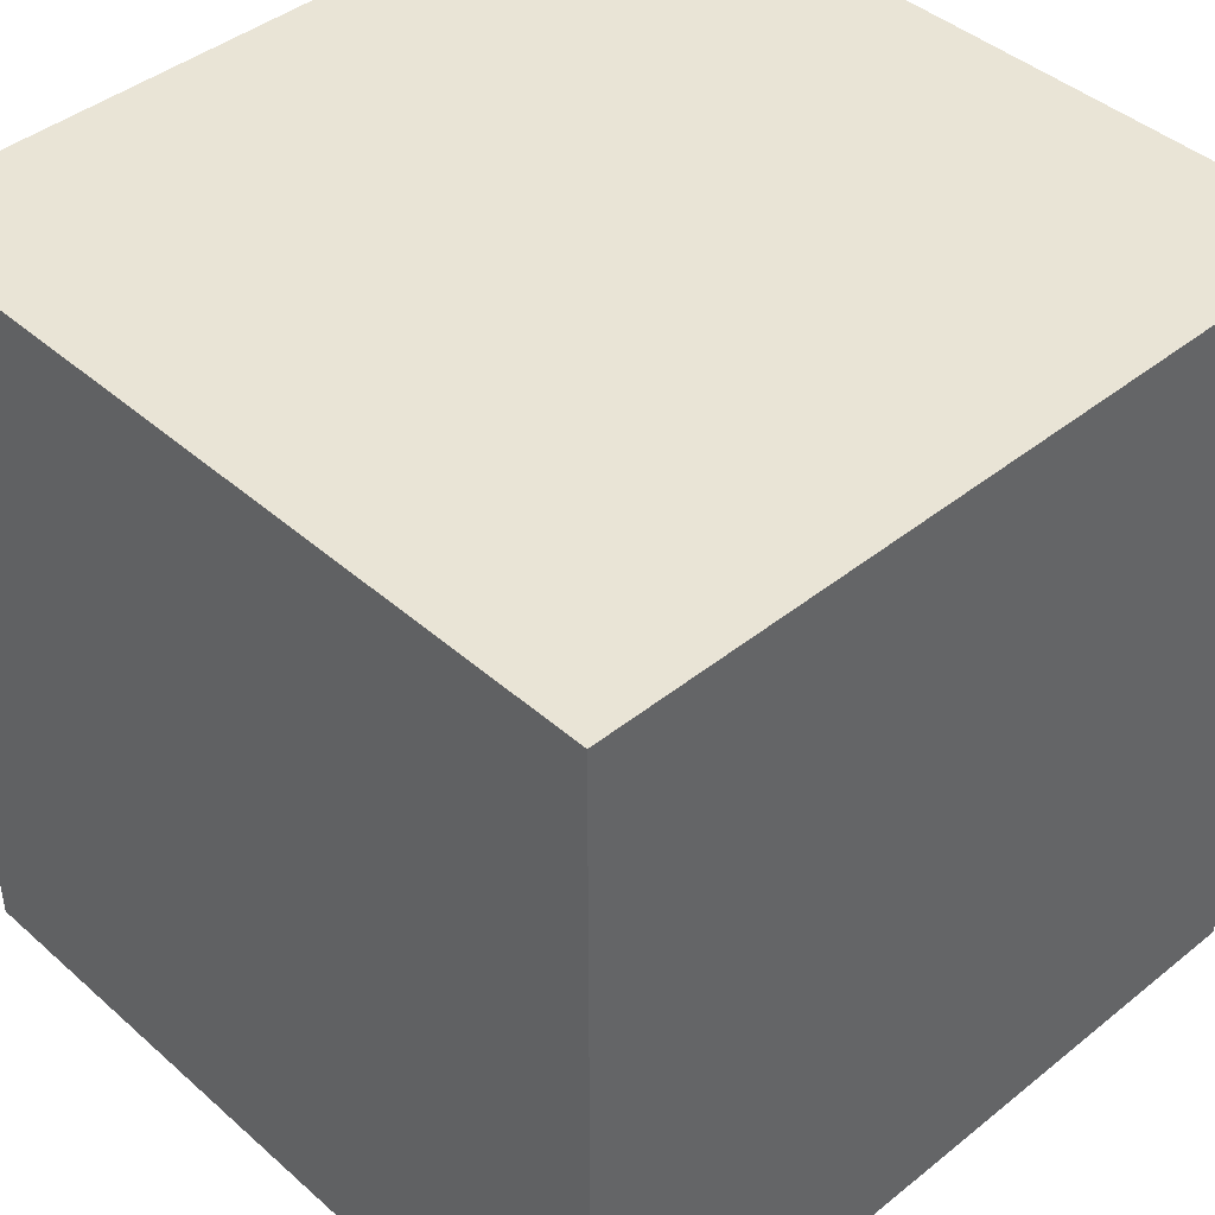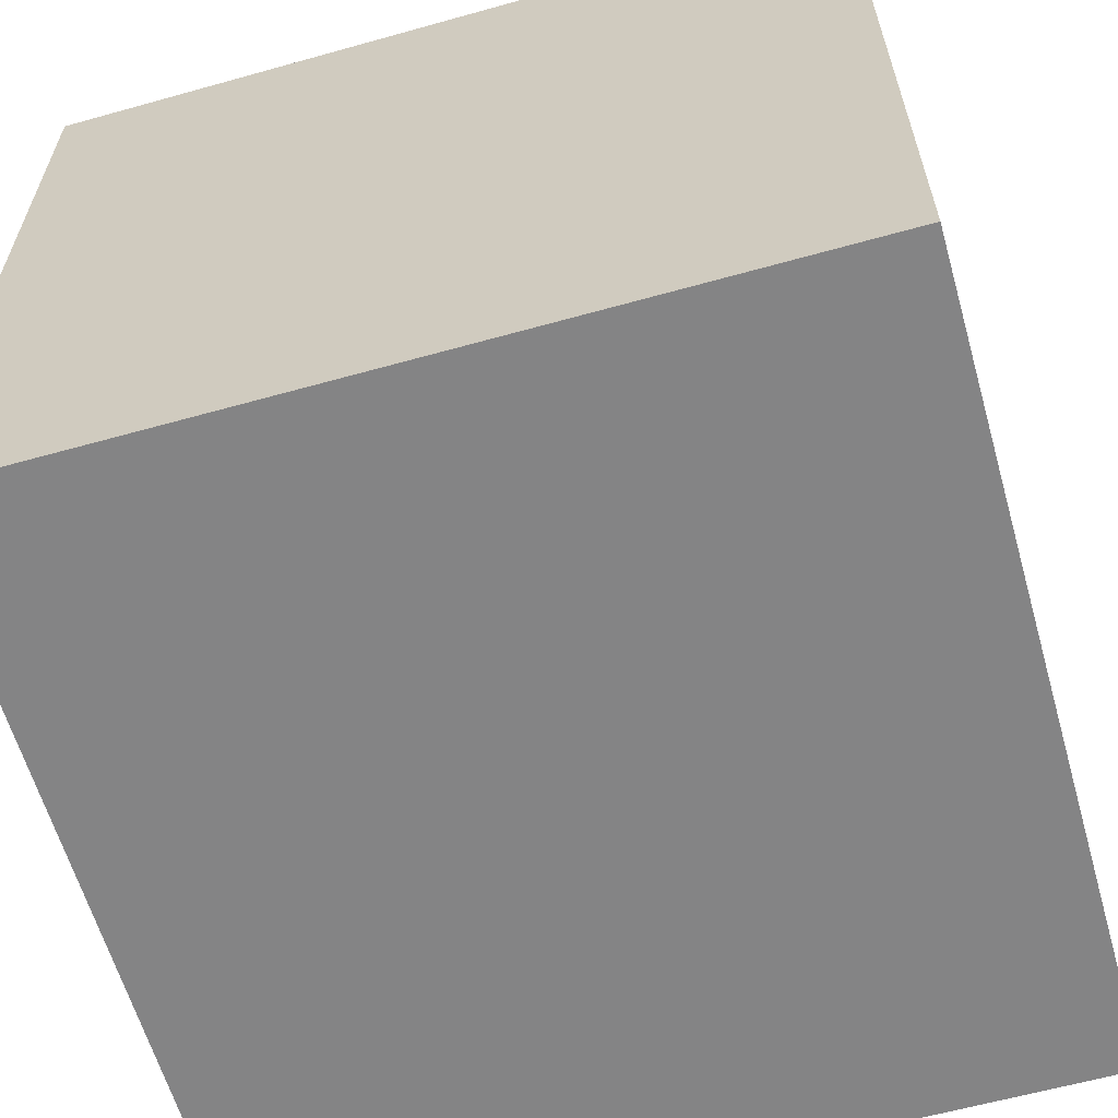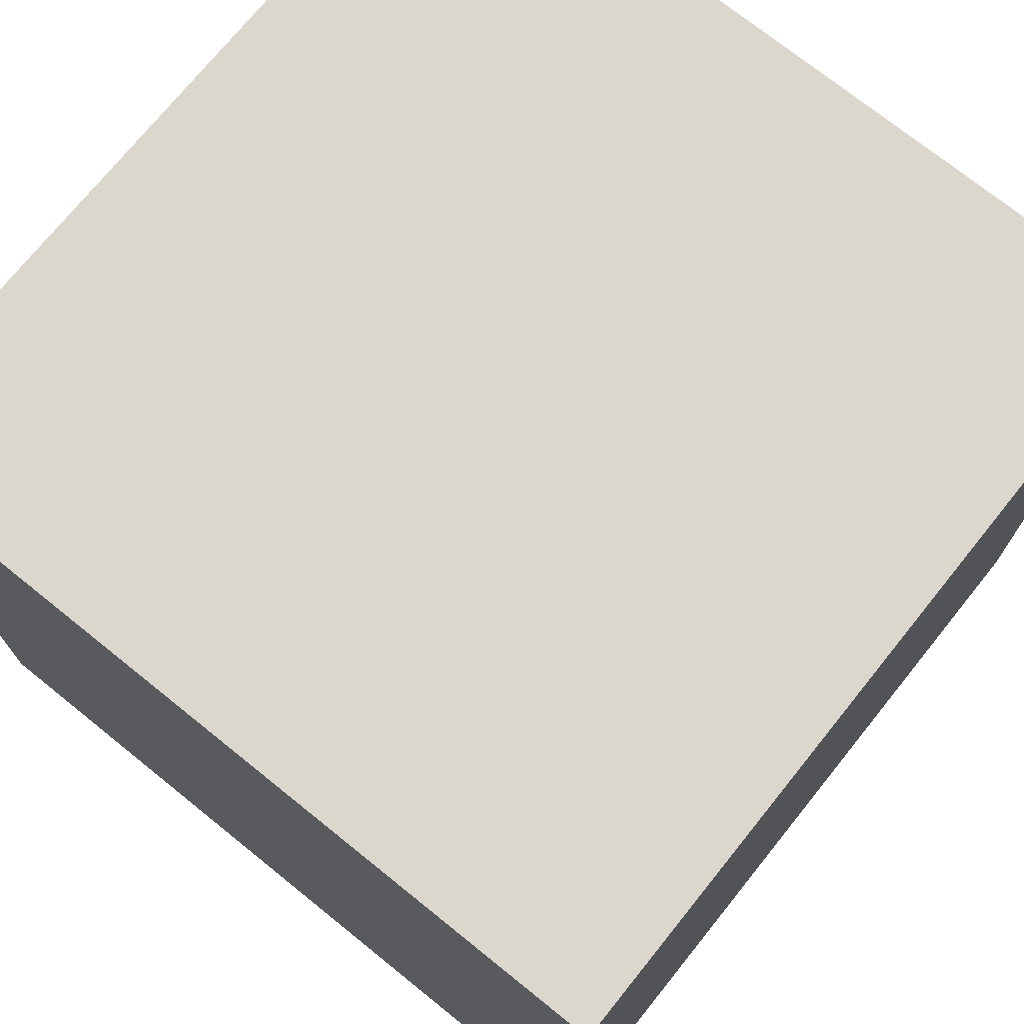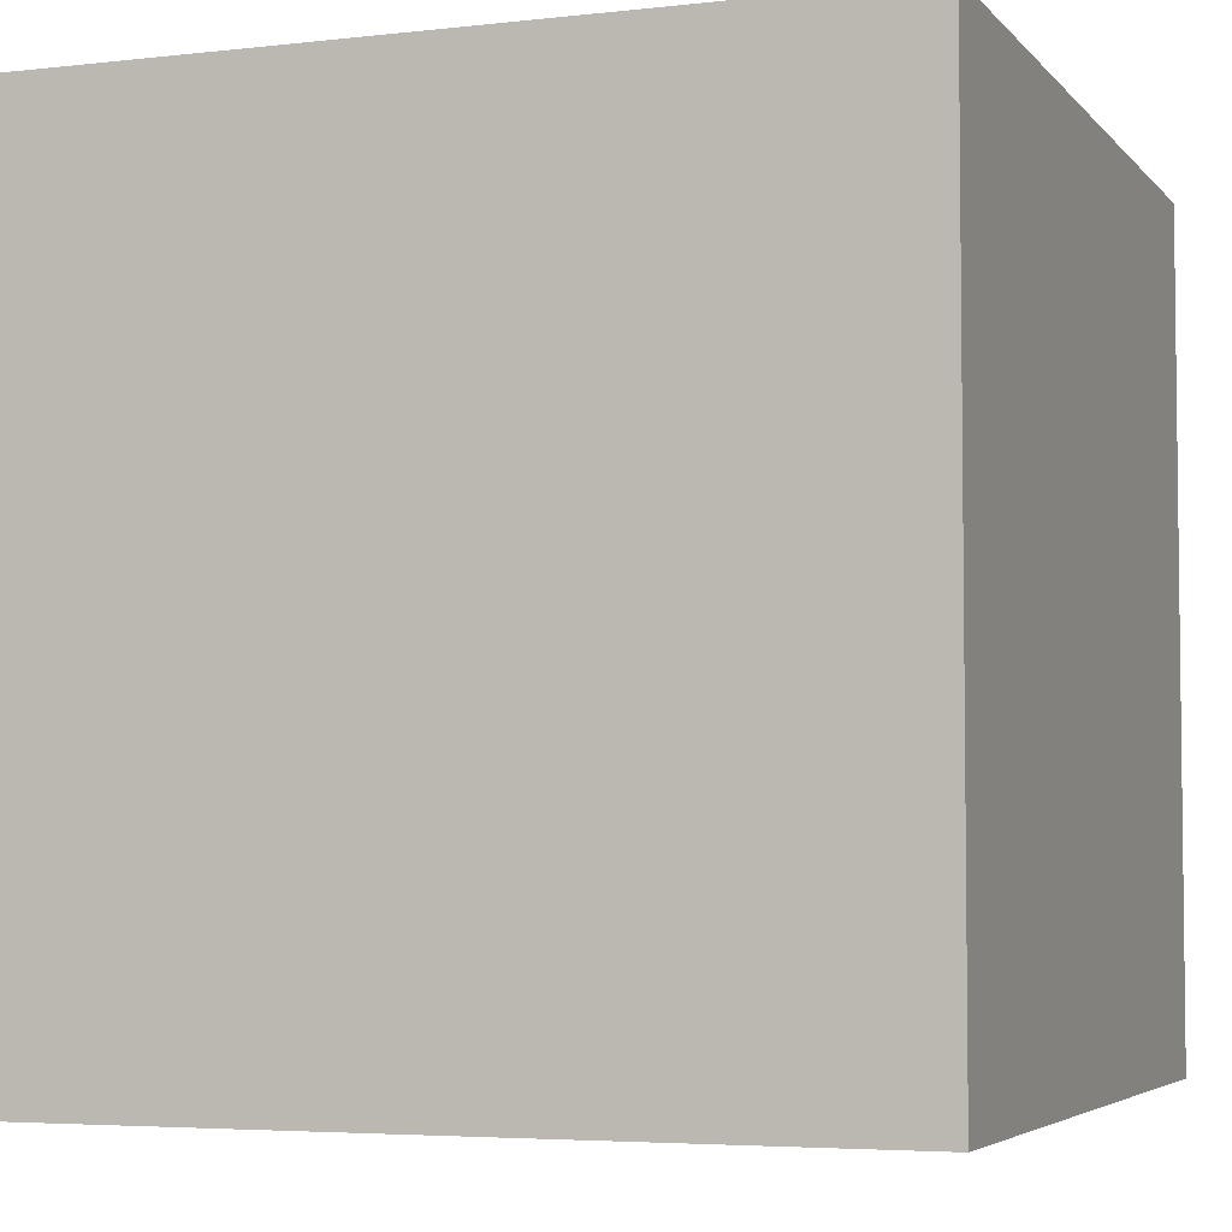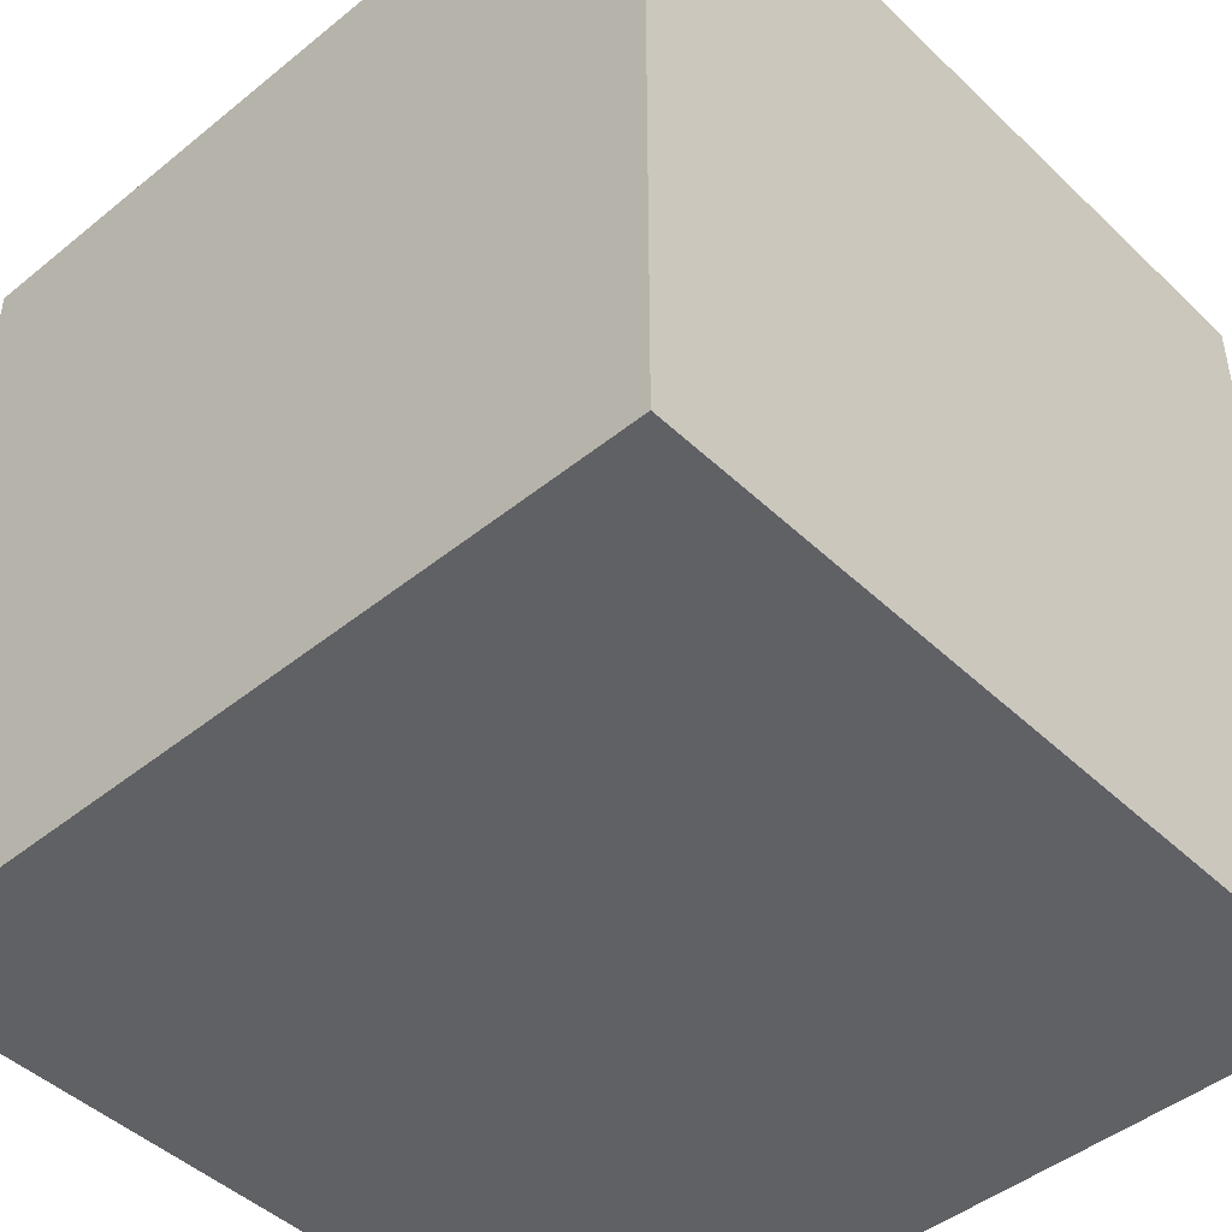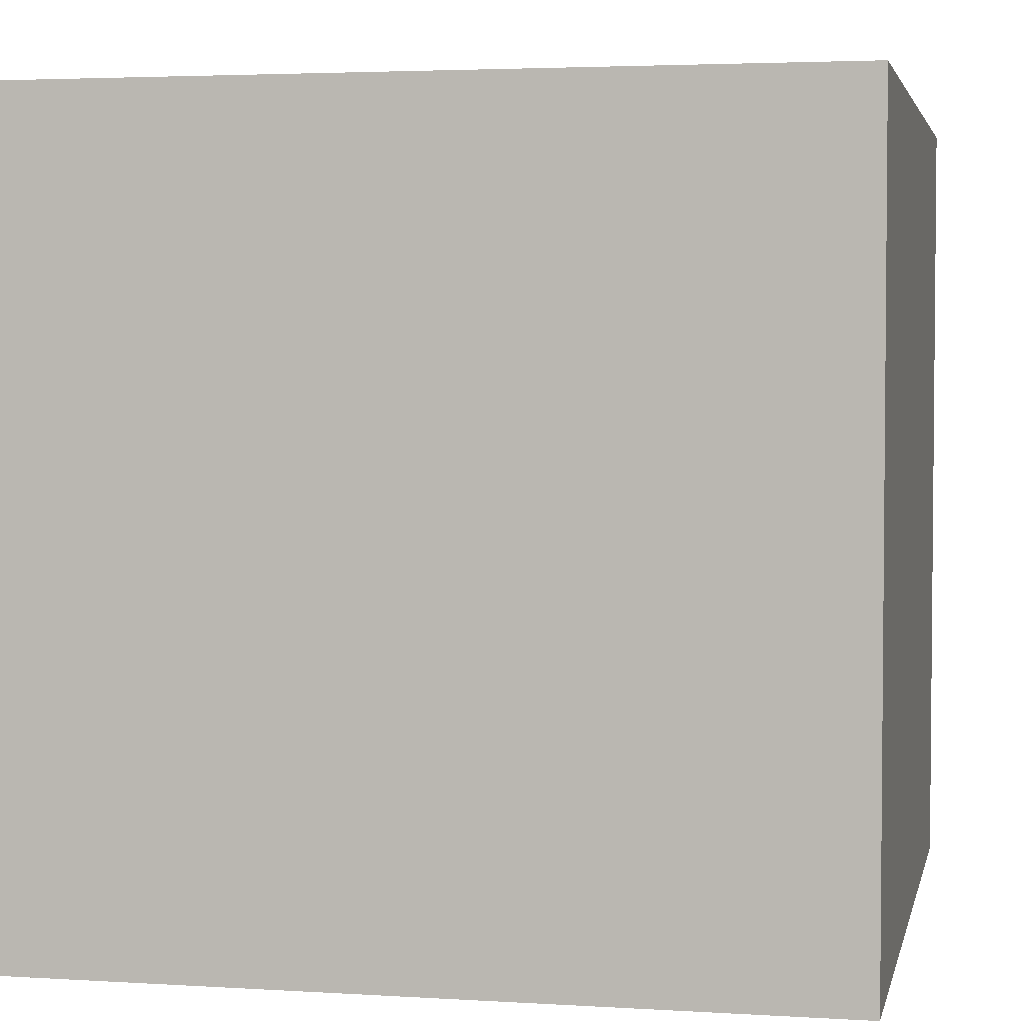
<metadata>
{"format":"obj","ext":"obj","renderer":"f3d","projection":"perspective","resolution":1024,"background":"white","views":[{"elev":42.7,"azim":-43.7,"up":"+Y"},{"elev":-61.5,"azim":15.9,"up":"+Y"},{"elev":73.2,"azim":-141.2,"up":"+Y"},{"elev":-4.5,"azim":-159.6,"up":"+Y"},{"elev":-46.0,"azim":42.8,"up":"+Y"},{"elev":3.4,"azim":101.9,"up":"+Y"}]}
</metadata>
<code>
o
v -0.5 0 0.5
v -0.5 0 -0.5
v -0.5 0.5 0.5
v -0.5 0.5 0.4
v -0.5 0.5 0
v -0.5 0.5 -0.1
v -0.5 0.5 -0.3
v -0.5 0.5 -0.4
v -0.5 0.6 0.4
v -0.5 0.6 0.3
v -0.5 0.6 0.1
v -0.5 0.6 0
v -0.5 0.6 -0.1
v -0.5 0.6 -0.3
v -0.5 0.6 -0.4
v -0.5 0.6 -0.5
v -0.5 0.7 0.3
v -0.5 0.7 0.1
v -0.5 0.7 -0.1
v -0.5 0.7 -0.4
v -0.5 0.8 0.5
v -0.5 0.8 0.4
v -0.5 0.8 0
v -0.5 0.8 -0.1
v -0.5 0.8 -0.4
v -0.5 0.8 -0.5
v -0.5 0.9 0.4
v -0.5 0.9 0.3
v -0.5 0.9 0.2
v -0.5 0.9 0.1
v -0.5 0.9 0
v -0.5 0.9 -0.1
v -0.5 0.9 -0.3
v -0.5 0.9 -0.4
v -0.5 1 0.5
v -0.5 1 0.3
v -0.5 1 0.2
v -0.5 1 0.1
v -0.5 1 -0.3
v -0.5 1 -0.5
v 0.5 0 0.5
v 0.5 0 -0.5
v 0.5 0.5 0.5
v 0.5 0.5 0.4
v 0.5 0.6 0.4
v 0.5 0.6 0.3
v 0.5 0.6 0.1
v 0.5 0.6 0
v 0.5 0.6 -0.3
v 0.5 0.6 -0.5
v 0.5 0.7 0.3
v 0.5 0.7 0.1
v 0.5 0.7 0
v 0.5 0.7 -0.1
v 0.5 0.7 -0.2
v 0.5 0.7 -0.3
v 0.5 0.8 -0.1
v 0.5 0.8 -0.2
v 0.5 0.9 0.1
v 0.5 0.9 -0.2
v 0.5 1 0.5
v 0.5 1 0.1
v 0.5 1 -0.2
v 0.5 1 -0.5
v -0.5 0 0.5
v -0.5 0.5 0.5
v -0.5 0.8 0.5
v -0.5 1 0.5
v -0.4 0.5 0.5
v -0.4 0.7 0.5
v -0.4 0.8 0.5
v -0.4 1 0.5
v -0.3 0.7 0.5
v -0.3 0.8 0.5
v -0.2 0.7 0.5
v -0.2 0.8 0.5
v -0.1 0.6 0.5
v -0.1 0.7 0.5
v 0 0.5 0.5
v 0 0.6 0.5
v 0 0.9 0.5
v 0 1 0.5
v 0.1 0.5 0.5
v 0.1 0.6 0.5
v 0.2 0.6 0.5
v 0.2 0.7 0.5
v 0.2 0.9 0.5
v 0.2 1 0.5
v 0.3 0.6 0.5
v 0.3 0.7 0.5
v 0.3 0.9 0.5
v 0.3 1 0.5
v 0.4 0.5 0.5
v 0.4 0.6 0.5
v 0.4 0.9 0.5
v 0.4 1 0.5
v 0.5 0 0.5
v 0.5 0.5 0.5
v 0.5 1 0.5
v -0.5 0 -0.5
v -0.5 0.6 -0.5
v -0.5 0.8 -0.5
v -0.5 1 -0.5
v -0.4 0.8 -0.5
v -0.4 1 -0.5
v -0.3 0.6 -0.5
v -0.3 0.8 -0.5
v -0.2 0.7 -0.5
v -0.2 0.8 -0.5
v -0.1 0.5 -0.5
v -0.1 0.7 -0.5
v 0 0.5 -0.5
v 0 0.6 -0.5
v 0 0.9 -0.5
v 0 1 -0.5
v 0.2 0.6 -0.5
v 0.2 0.7 -0.5
v 0.3 0.5 -0.5
v 0.3 0.7 -0.5
v 0.3 0.9 -0.5
v 0.3 1 -0.5
v 0.4 0.5 -0.5
v 0.4 0.6 -0.5
v 0.5 0 -0.5
v 0.5 0.6 -0.5
v 0.5 1 -0.5
v -0.5 0 0.5
v 0.5 0 0.5
v -0.5 0 -0.5
v 0.5 0 -0.5
v -0.5 1 0.5
v -0.4 1 0.5
v 0 1 0.5
v 0.2 1 0.5
v 0.3 1 0.5
v 0.4 1 0.5
v 0.5 1 0.5
v -0.4 1 0.4
v -0.2 1 0.4
v -0.1 1 0.4
v 0 1 0.4
v -0.5 1 0.3
v -0.2 1 0.3
v -0.1 1 0.3
v 0.2 1 0.3
v 0.3 1 0.3
v 0.4 1 0.3
v -0.5 1 0.2
v -0.3 1 0.2
v -0.2 1 0.2
v 0 1 0.2
v 0.1 1 0.2
v 0.2 1 0.2
v 0.3 1 0.2
v 0.4 1 0.2
v -0.5 1 0.1
v -0.3 1 0.1
v -0.2 1 0.1
v 0 1 0.1
v 0.3 1 0.1
v 0.4 1 0.1
v 0.5 1 0.1
v -0.3 1 -0.1
v -0.1 1 -0.1
v 0 1 -0.1
v 0.1 1 -0.1
v 0 1 -0.2
v 0.2 1 -0.2
v 0.3 1 -0.2
v 0.4 1 -0.2
v 0.5 1 -0.2
v -0.5 1 -0.3
v -0.4 1 -0.3
v -0.3 1 -0.4
v -0.1 1 -0.4
v 0 1 -0.4
v 0.3 1 -0.4
v 0.4 1 -0.4
v -0.5 1 -0.5
v -0.4 1 -0.5
v 0 1 -0.5
v 0.3 1 -0.5
v 0.5 1 -0.5
f 3 2 1
f 4 2 3
f 5 2 4
f 6 2 5
f 7 2 6
f 8 2 7
f 9 4 3
f 9 5 4
f 10 5 9
f 11 5 10
f 12 6 5
f 12 5 11
f 13 7 6
f 13 6 12
f 14 8 7
f 14 7 13
f 15 2 8
f 15 8 14
f 16 2 15
f 17 11 10
f 17 10 9
f 18 14 13
f 18 11 17
f 18 13 12
f 18 15 14
f 18 16 15
f 18 12 11
f 19 16 18
f 20 16 19
f 21 17 9
f 21 9 3
f 21 18 17
f 21 19 18
f 22 19 21
f 23 19 22
f 24 20 19
f 24 19 23
f 25 16 20
f 25 20 24
f 26 16 25
f 27 23 22
f 27 22 21
f 28 23 27
f 29 23 28
f 30 23 29
f 31 24 23
f 31 23 30
f 32 25 24
f 32 24 31
f 33 25 32
f 34 26 25
f 34 25 33
f 35 27 21
f 35 28 27
f 36 29 28
f 36 28 35
f 37 30 29
f 37 29 36
f 38 33 32
f 38 30 37
f 38 31 30
f 38 32 31
f 39 34 33
f 39 33 38
f 40 26 34
f 40 34 39
f 41 42 43
f 43 42 44
f 43 44 45
f 44 42 45
f 45 42 46
f 46 42 47
f 47 42 48
f 48 42 49
f 49 42 50
f 45 46 51
f 46 47 51
f 47 48 52
f 51 47 52
f 48 49 53
f 52 48 53
f 53 49 54
f 54 49 55
f 49 50 56
f 55 49 56
f 54 55 57
f 51 52 57
f 52 53 57
f 53 54 57
f 55 56 58
f 57 55 58
f 51 57 59
f 57 58 59
f 58 56 60
f 59 58 60
f 43 45 61
f 45 51 61
f 51 59 61
f 59 60 62
f 61 59 62
f 60 56 63
f 62 60 63
f 56 50 64
f 63 56 64
f 69 66 65
f 69 67 66
f 70 67 69
f 71 68 67
f 71 67 70
f 72 68 71
f 73 70 69
f 73 71 70
f 73 72 71
f 74 72 73
f 75 73 69
f 75 74 73
f 76 72 74
f 76 74 75
f 77 75 69
f 78 76 75
f 78 75 77
f 79 69 65
f 79 77 69
f 80 78 77
f 80 77 79
f 81 76 78
f 81 78 80
f 81 72 76
f 82 72 81
f 83 80 79
f 83 79 65
f 83 81 80
f 84 81 83
f 85 84 83
f 85 81 84
f 86 81 85
f 87 82 81
f 87 81 86
f 88 82 87
f 89 86 85
f 89 85 83
f 90 88 87
f 90 86 89
f 90 87 86
f 91 88 90
f 92 88 91
f 93 83 65
f 93 89 83
f 94 90 89
f 94 89 93
f 94 91 90
f 95 92 91
f 95 91 94
f 96 92 95
f 97 93 65
f 98 94 93
f 98 93 97
f 98 95 94
f 98 96 95
f 99 96 98
f 101 102 104
f 102 103 104
f 104 103 105
f 100 101 106
f 101 104 106
f 104 105 106
f 106 105 107
f 106 107 108
f 107 105 109
f 108 107 109
f 100 106 110
f 106 108 110
f 108 109 111
f 110 108 111
f 100 110 112
f 110 111 112
f 112 111 113
f 109 105 114
f 113 111 114
f 111 109 114
f 114 105 115
f 112 113 116
f 113 114 116
f 116 114 117
f 100 112 118
f 112 116 118
f 116 117 118
f 117 114 119
f 118 117 119
f 114 115 120
f 119 114 120
f 120 115 121
f 100 118 122
f 118 119 122
f 120 121 122
f 119 120 122
f 122 121 123
f 100 122 124
f 122 123 124
f 123 121 125
f 124 123 125
f 125 121 126
f 129 128 127
f 130 128 129
f 131 132 138
f 132 133 138
f 138 133 139
f 139 133 140
f 133 134 141
f 140 133 141
f 131 138 142
f 138 139 142
f 139 140 143
f 142 139 143
f 140 141 144
f 143 140 144
f 134 135 145
f 144 141 145
f 141 134 145
f 135 136 146
f 145 135 146
f 136 137 147
f 146 136 147
f 145 146 148
f 144 145 148
f 146 147 148
f 142 143 148
f 143 144 148
f 148 147 149
f 149 147 150
f 150 147 151
f 151 147 152
f 152 147 153
f 153 147 154
f 147 137 155
f 154 147 155
f 148 149 156
f 149 150 157
f 156 149 157
f 150 151 158
f 157 150 158
f 151 152 159
f 158 151 159
f 153 154 160
f 154 155 160
f 155 137 161
f 160 155 161
f 161 137 162
f 156 157 163
f 157 158 163
f 158 159 163
f 163 159 164
f 159 152 165
f 164 159 165
f 152 153 166
f 165 152 166
f 164 165 167
f 165 166 167
f 153 160 168
f 167 166 168
f 166 153 168
f 160 161 168
f 168 161 169
f 161 162 170
f 169 161 170
f 170 162 171
f 156 163 172
f 172 163 173
f 163 164 174
f 173 163 174
f 164 167 175
f 174 164 175
f 168 169 175
f 167 168 175
f 175 169 176
f 169 170 177
f 176 169 177
f 170 171 178
f 177 170 178
f 172 173 179
f 173 174 180
f 179 173 180
f 175 176 180
f 174 175 180
f 176 177 181
f 180 176 181
f 177 178 182
f 181 177 182
f 178 171 183
f 182 178 183

</code>
